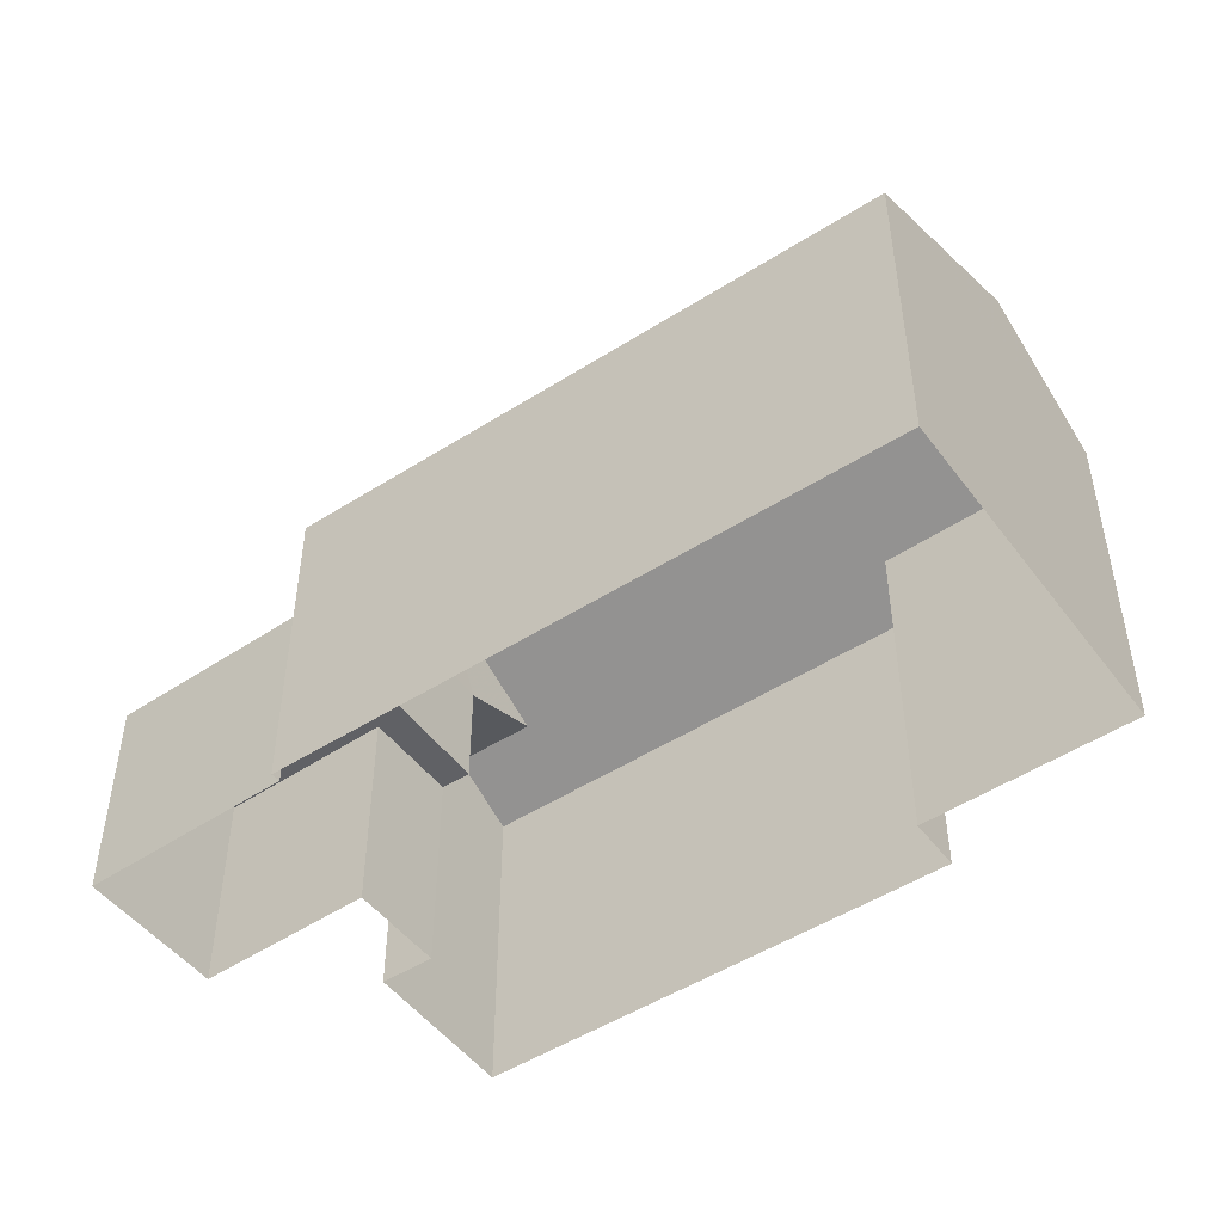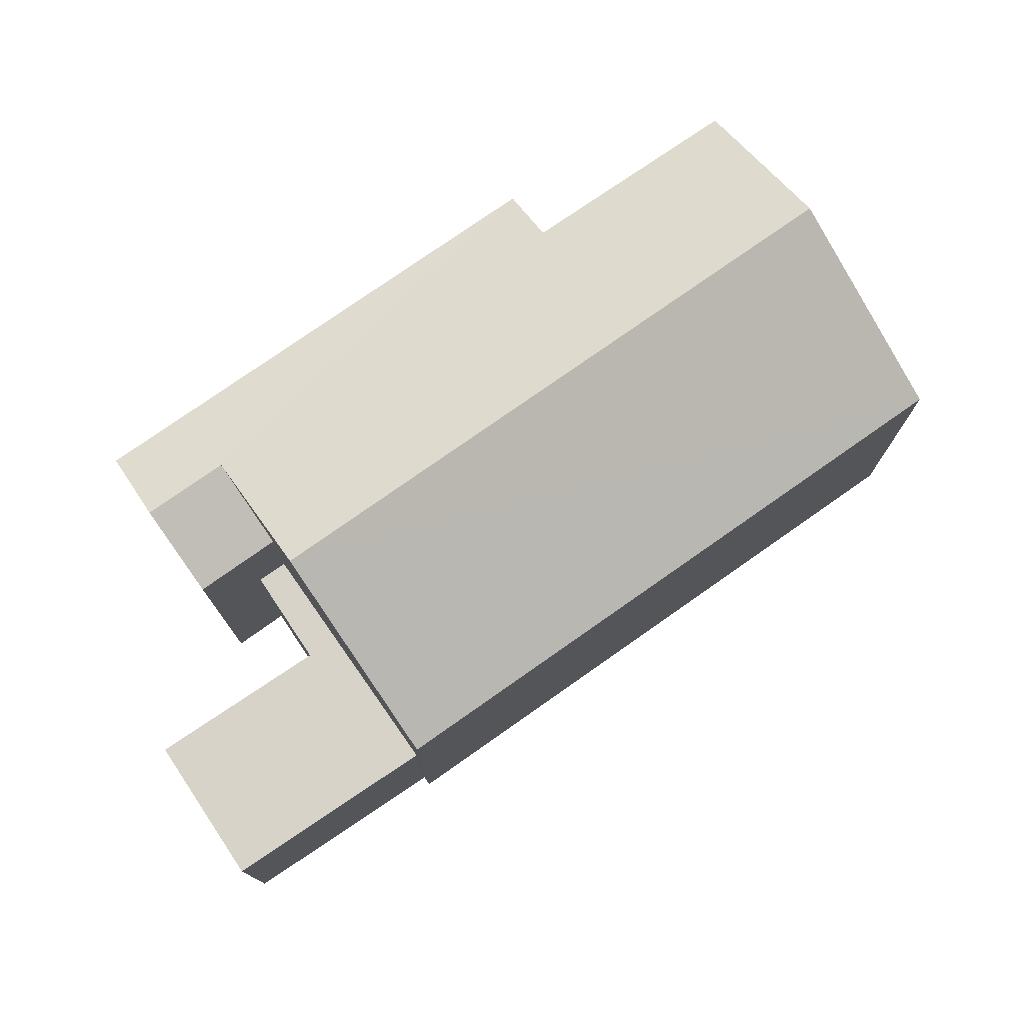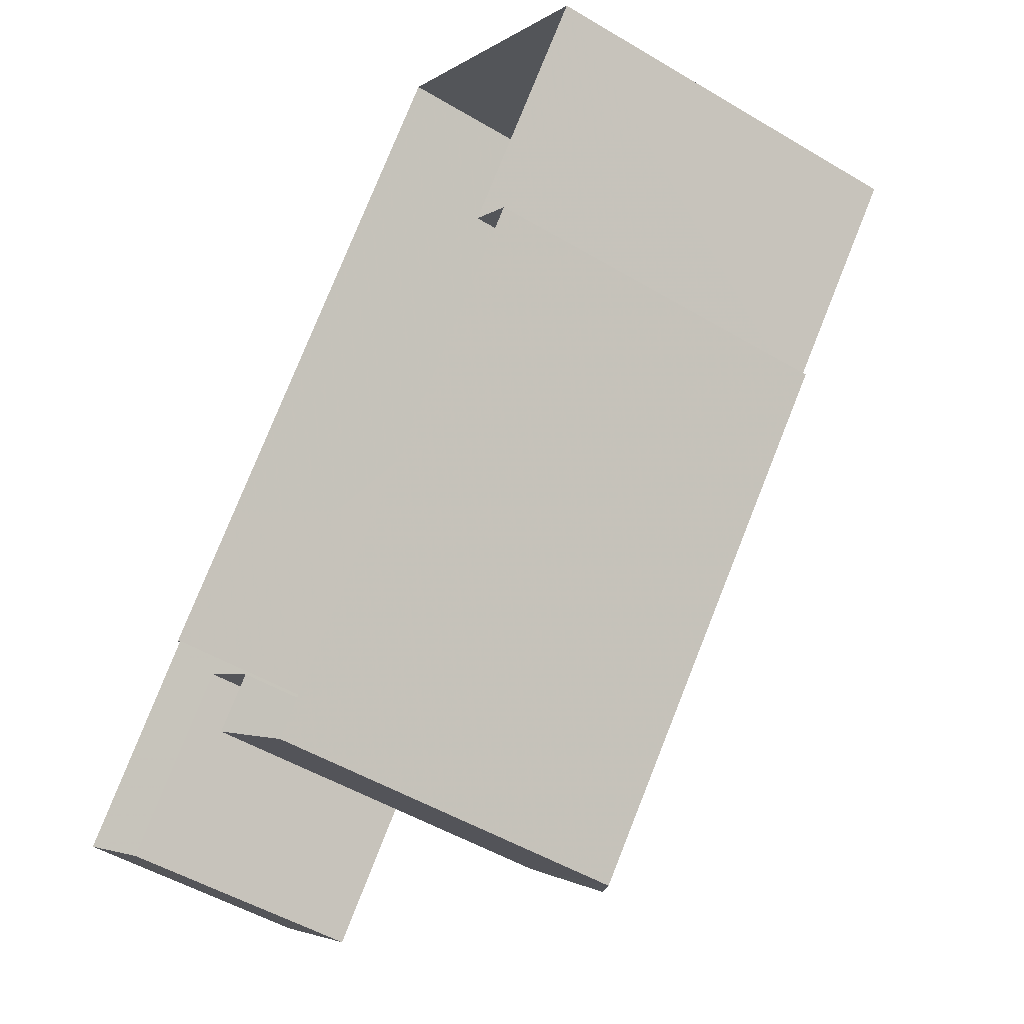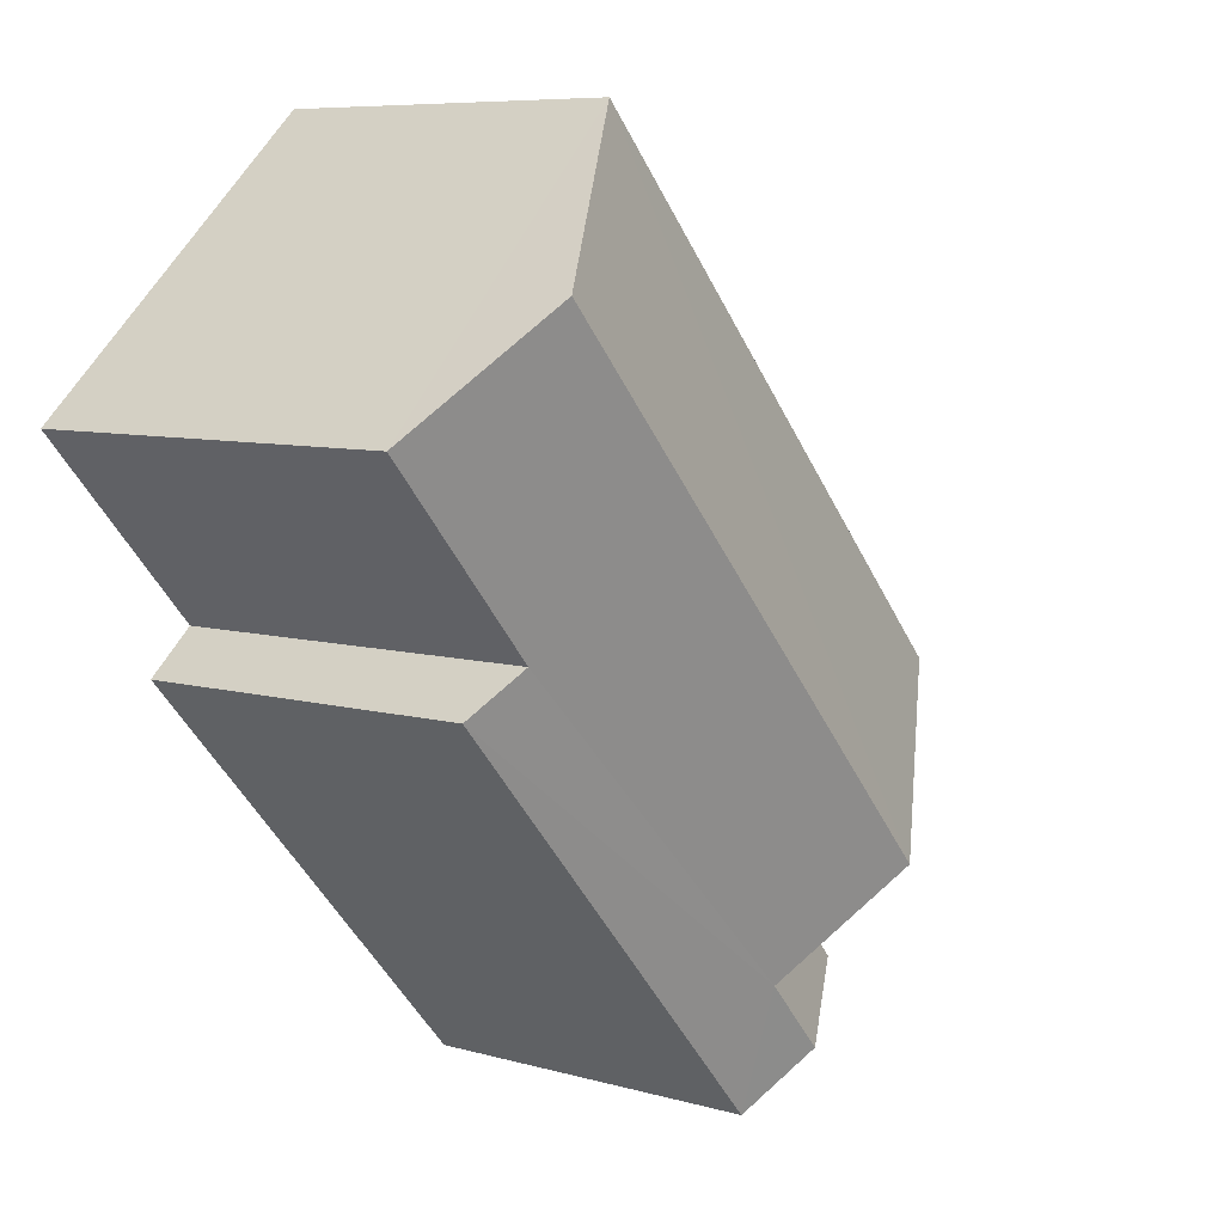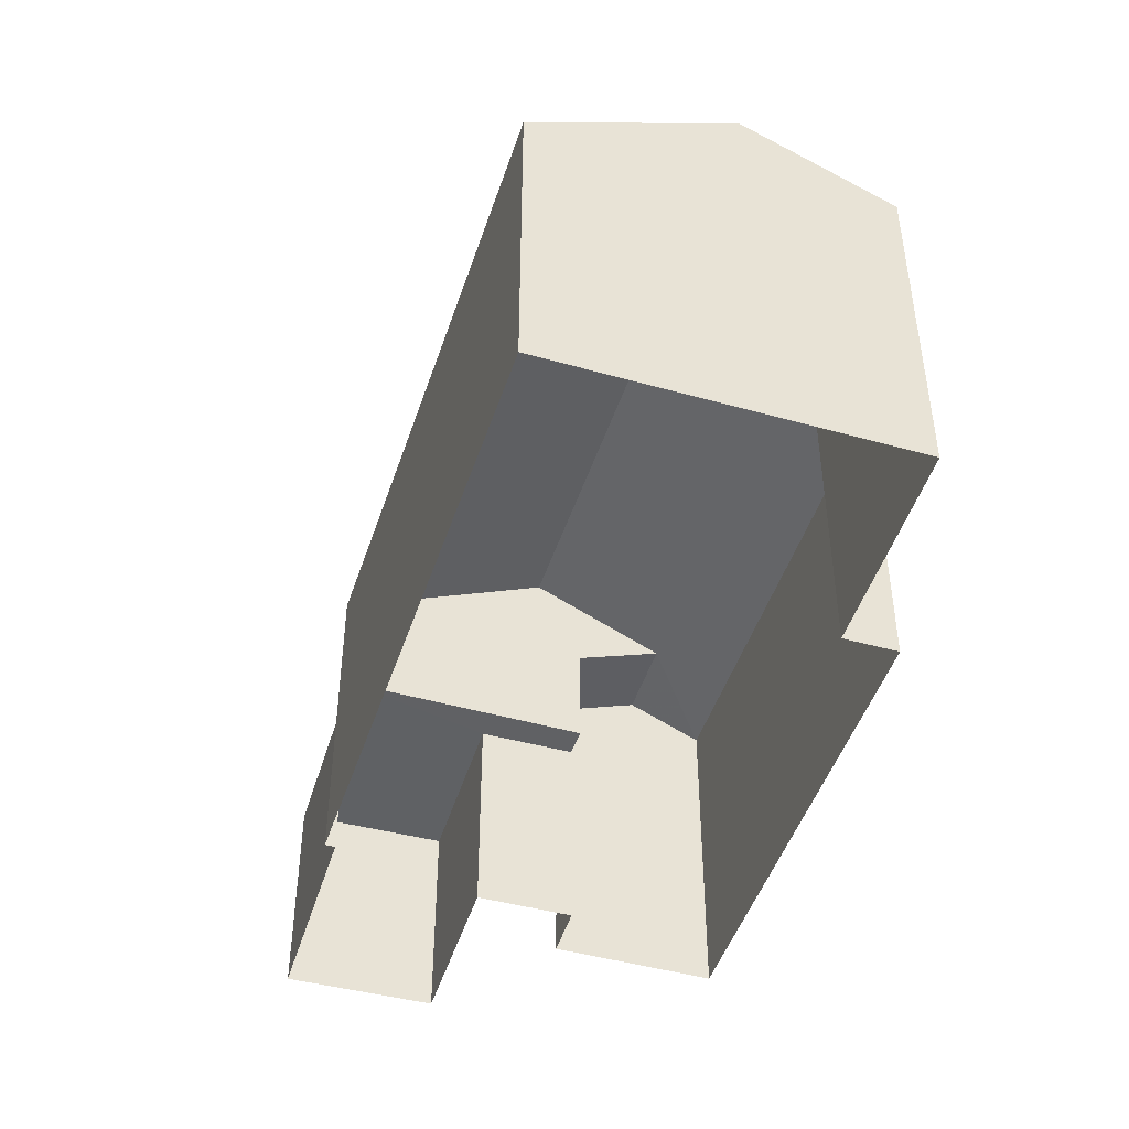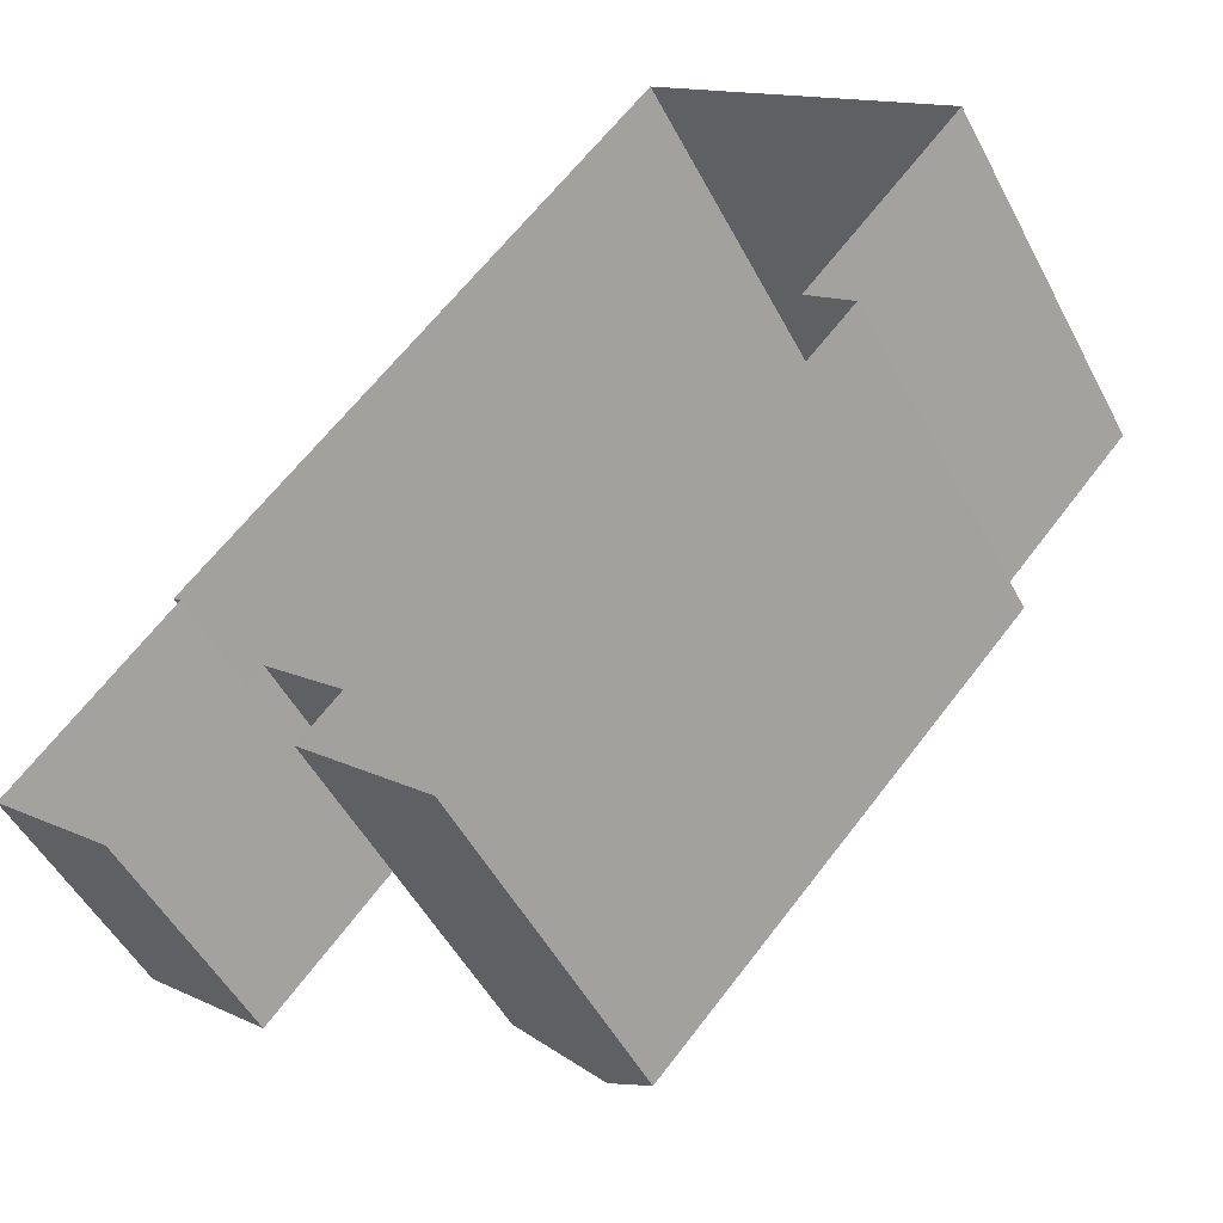
<metadata>
{"format":"obj","ext":"obj","renderer":"f3d","projection":"perspective","resolution":1024,"background":"white","views":[{"elev":-49.4,"azim":167.5,"up":"+Z"},{"elev":77.1,"azim":97.3,"up":"+Z"},{"elev":-50.2,"azim":-123.3,"up":"+Y"},{"elev":7.4,"azim":-50.7,"up":"+Y"},{"elev":-46.7,"azim":-155.4,"up":"+Z"},{"elev":-50.2,"azim":-153.1,"up":"+Y"}]}
</metadata>
<code>
v -2.238e+05 -1.272e+05 17.49
v -2.238e+05 -1.272e+05 17.49
v -2.238e+05 -1.272e+05 17.49
v -2.238e+05 -1.271e+05 17.49
v -2.238e+05 -1.271e+05 17.49
v -2.238e+05 -1.271e+05 17.49
v -2.238e+05 -1.272e+05 17.49
v -2.238e+05 -1.272e+05 17.49
v -2.238e+05 -1.272e+05 17.49
v -2.238e+05 -1.271e+05 17.49
v -2.238e+05 -1.271e+05 17.49
v -2.238e+05 -1.271e+05 17.49
v -2.238e+05 -1.272e+05 26.21
v -2.238e+05 -1.271e+05 24.25
v -2.238e+05 -1.271e+05 26.21
v -2.238e+05 -1.271e+05 24.25
v -2.238e+05 -1.272e+05 24.94
v -2.238e+05 -1.272e+05 24.94
v -2.238e+05 -1.272e+05 24.25
v -2.238e+05 -1.272e+05 24.25
v -2.238e+05 -1.272e+05 21.97
v -2.238e+05 -1.272e+05 21.97
v -2.238e+05 -1.272e+05 21.97
v -2.238e+05 -1.271e+05 21.97
v -2.238e+05 -1.272e+05 21.97
v -2.238e+05 -1.272e+05 21.97
v -2.238e+05 -1.271e+05 24.8
v -2.238e+05 -1.271e+05 24.77
v -2.238e+05 -1.271e+05 24.25
v -2.238e+05 -1.272e+05 24.25
f 1 2 3
f 4 1 3
f 5 6 4
f 7 8 9
f 10 7 9
f 11 5 12
f 12 3 7
f 12 7 10
f 4 3 12
f 5 4 12
f 13 14 15
f 13 16 14
f 17 18 19
f 20 17 19
f 21 22 23
f 23 22 24
f 24 22 25
f 22 26 25
f 15 27 28
f 15 28 13
f 28 29 17
f 17 29 30
f 17 30 18
f 13 28 17
f 14 6 5
f 14 16 6
f 26 2 1
f 25 26 1
f 21 3 22
f 21 7 3
f 29 12 10
f 29 28 12
f 30 9 19
f 30 19 18
f 9 8 19
f 28 11 12
f 28 27 11
f 4 6 24
f 20 23 24
f 17 20 13
f 24 6 16
f 13 20 16
f 20 24 16
f 4 25 1
f 4 24 25
f 9 30 29
f 10 9 29
f 5 11 14
f 14 27 15
f 14 11 27
f 8 21 19
f 19 21 20
f 8 7 21
f 20 21 23
f 26 3 2
f 26 22 3

</code>
